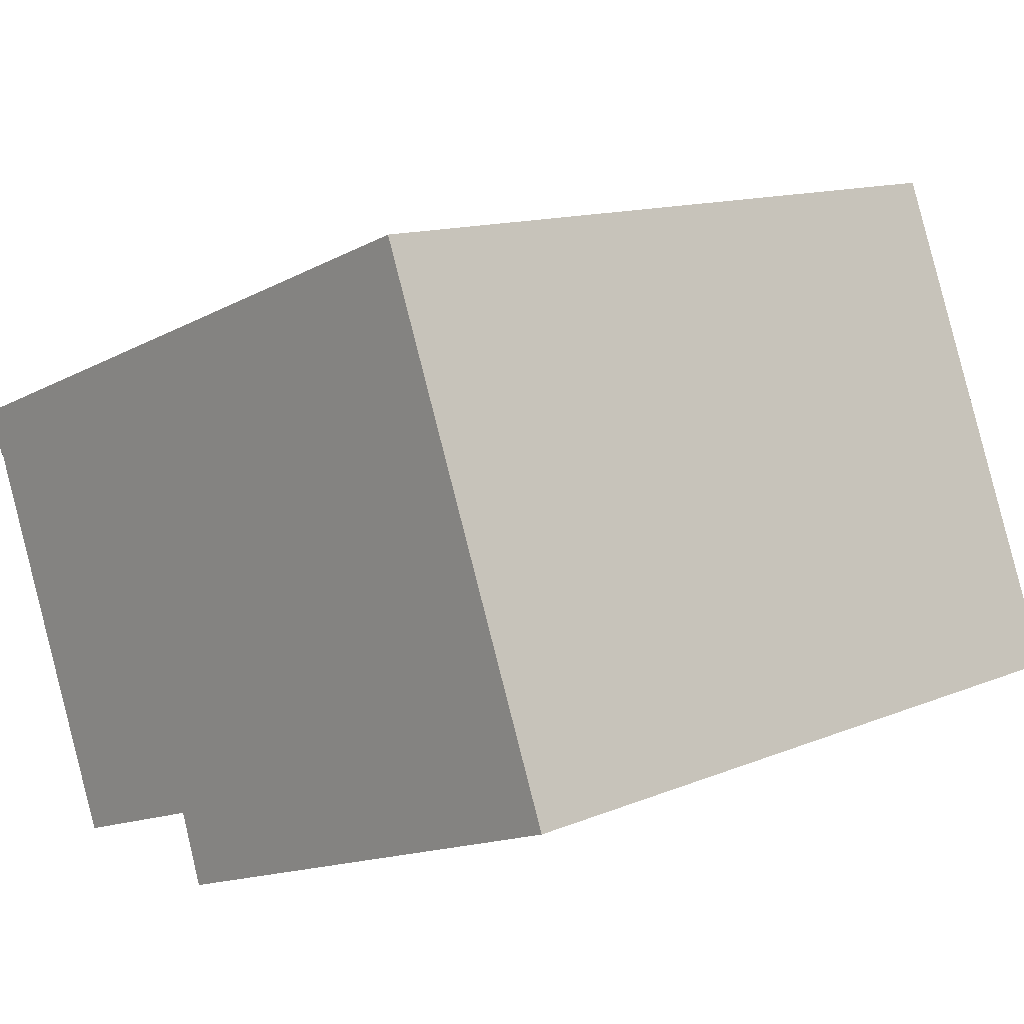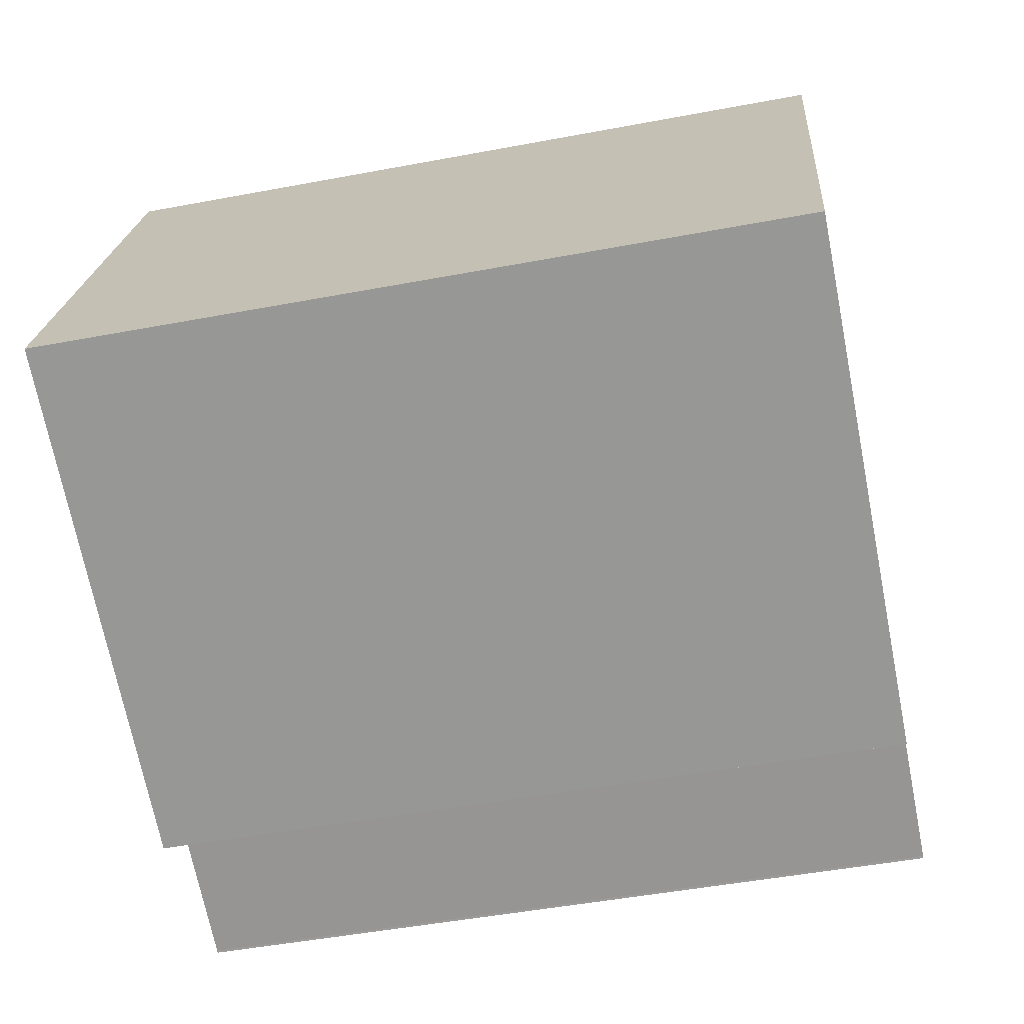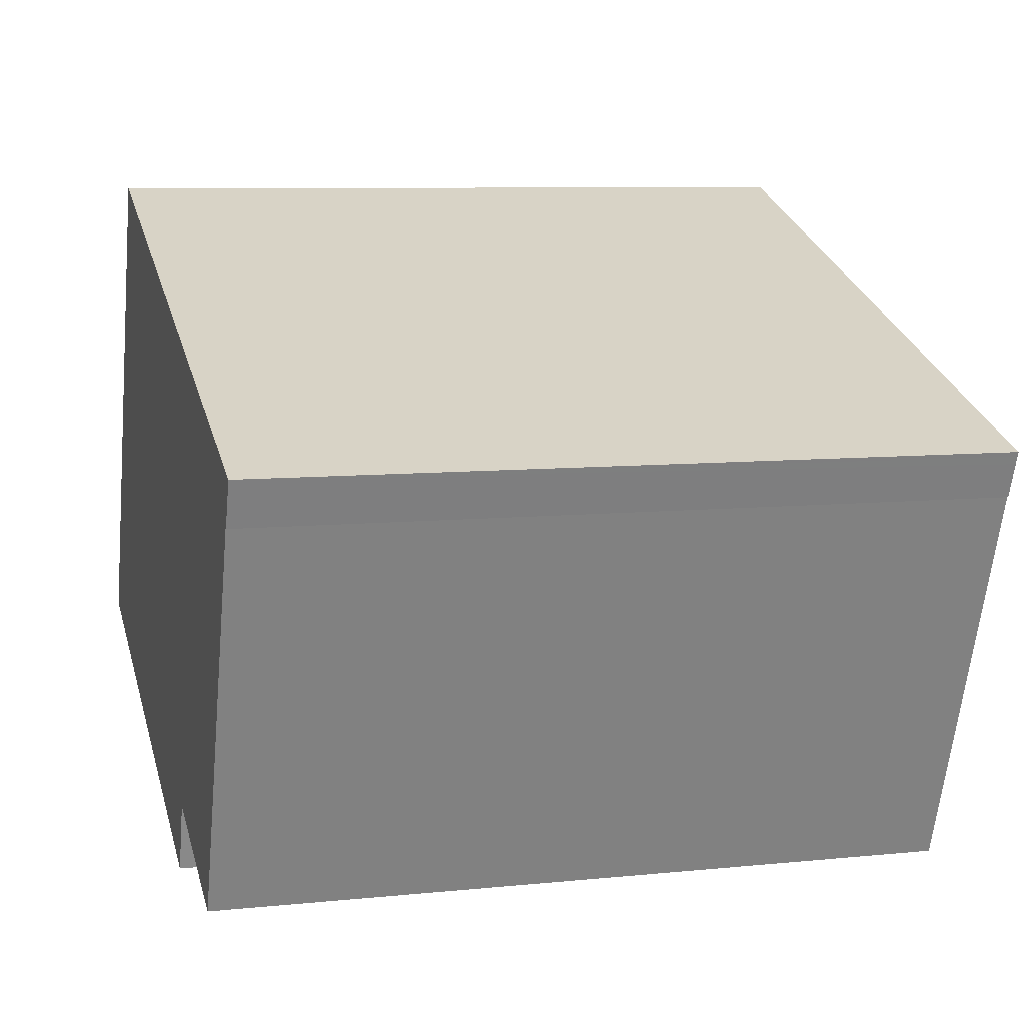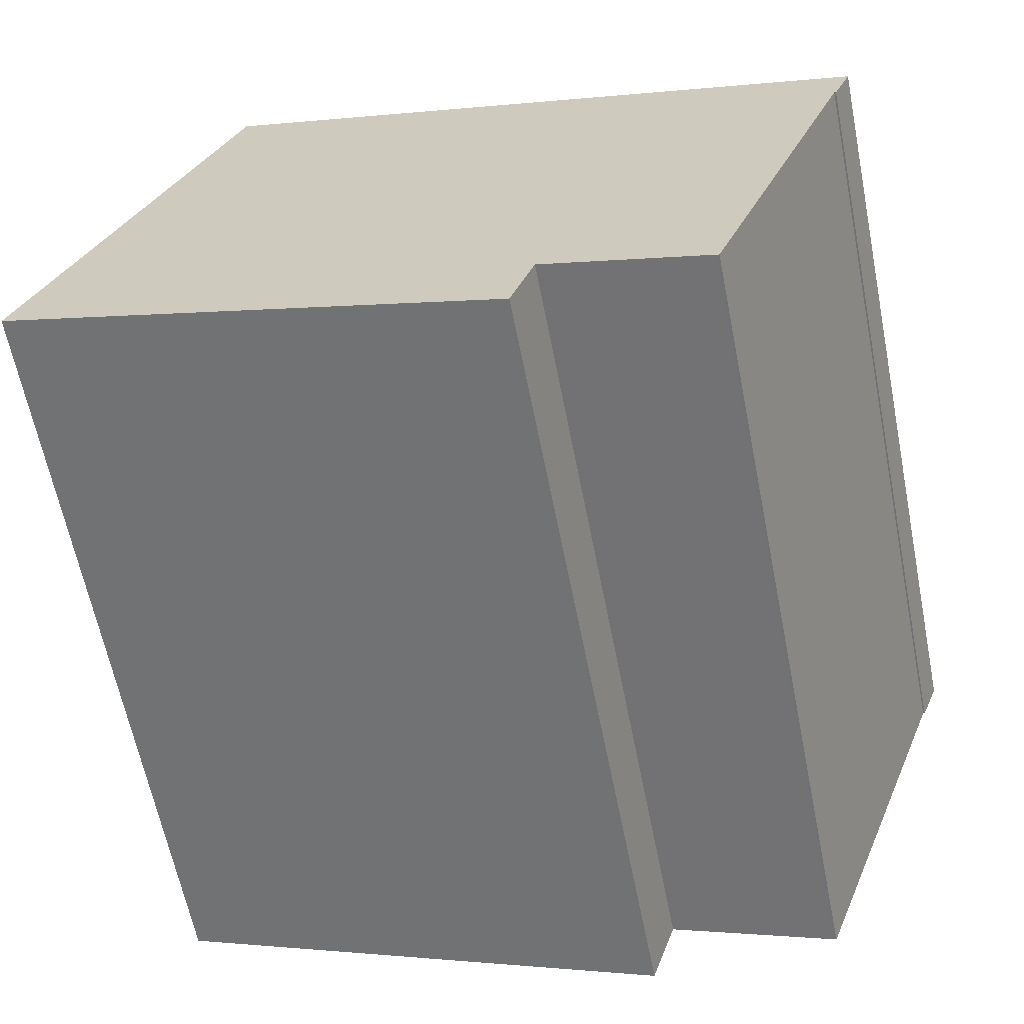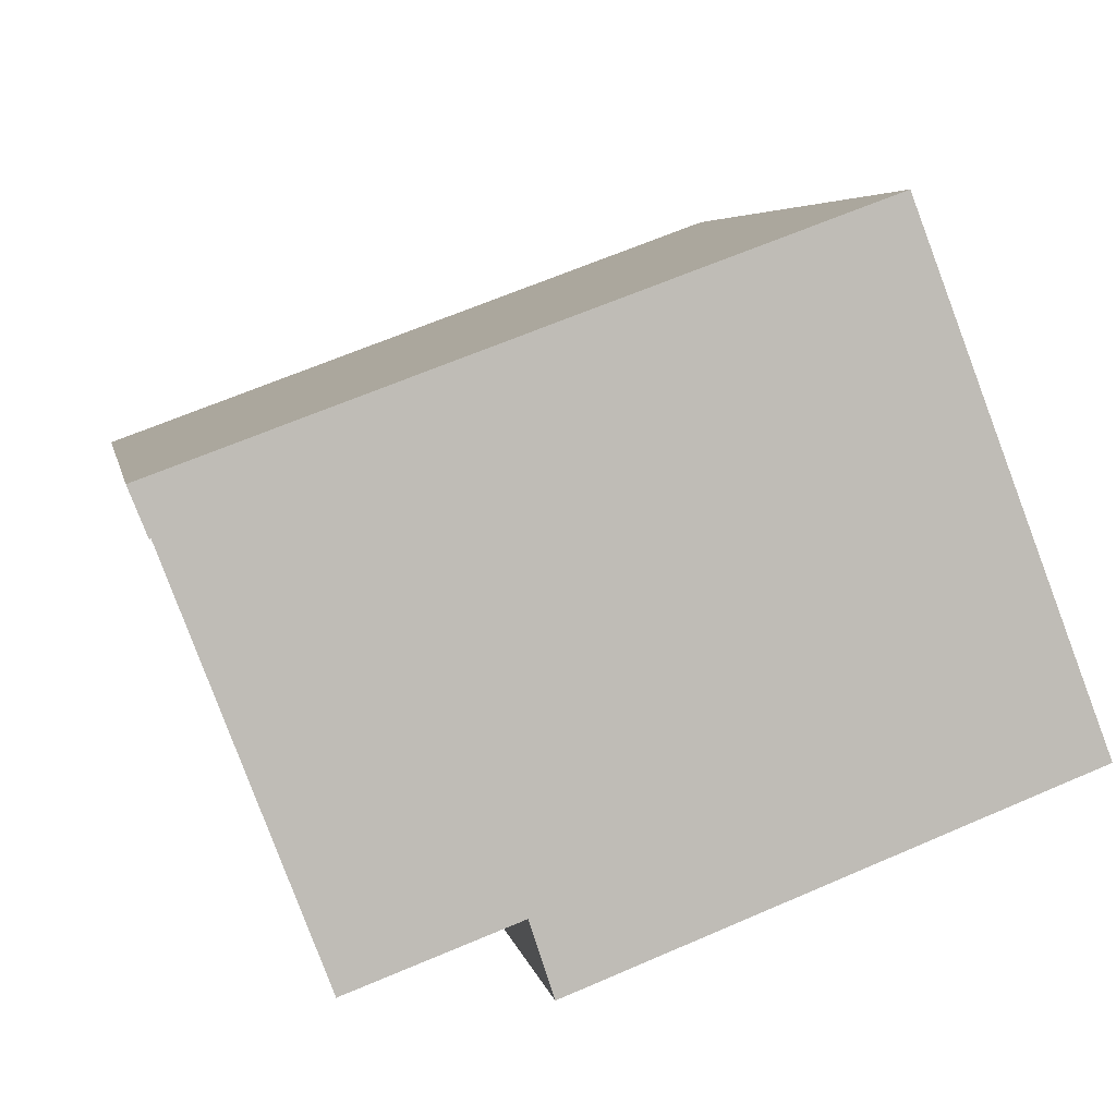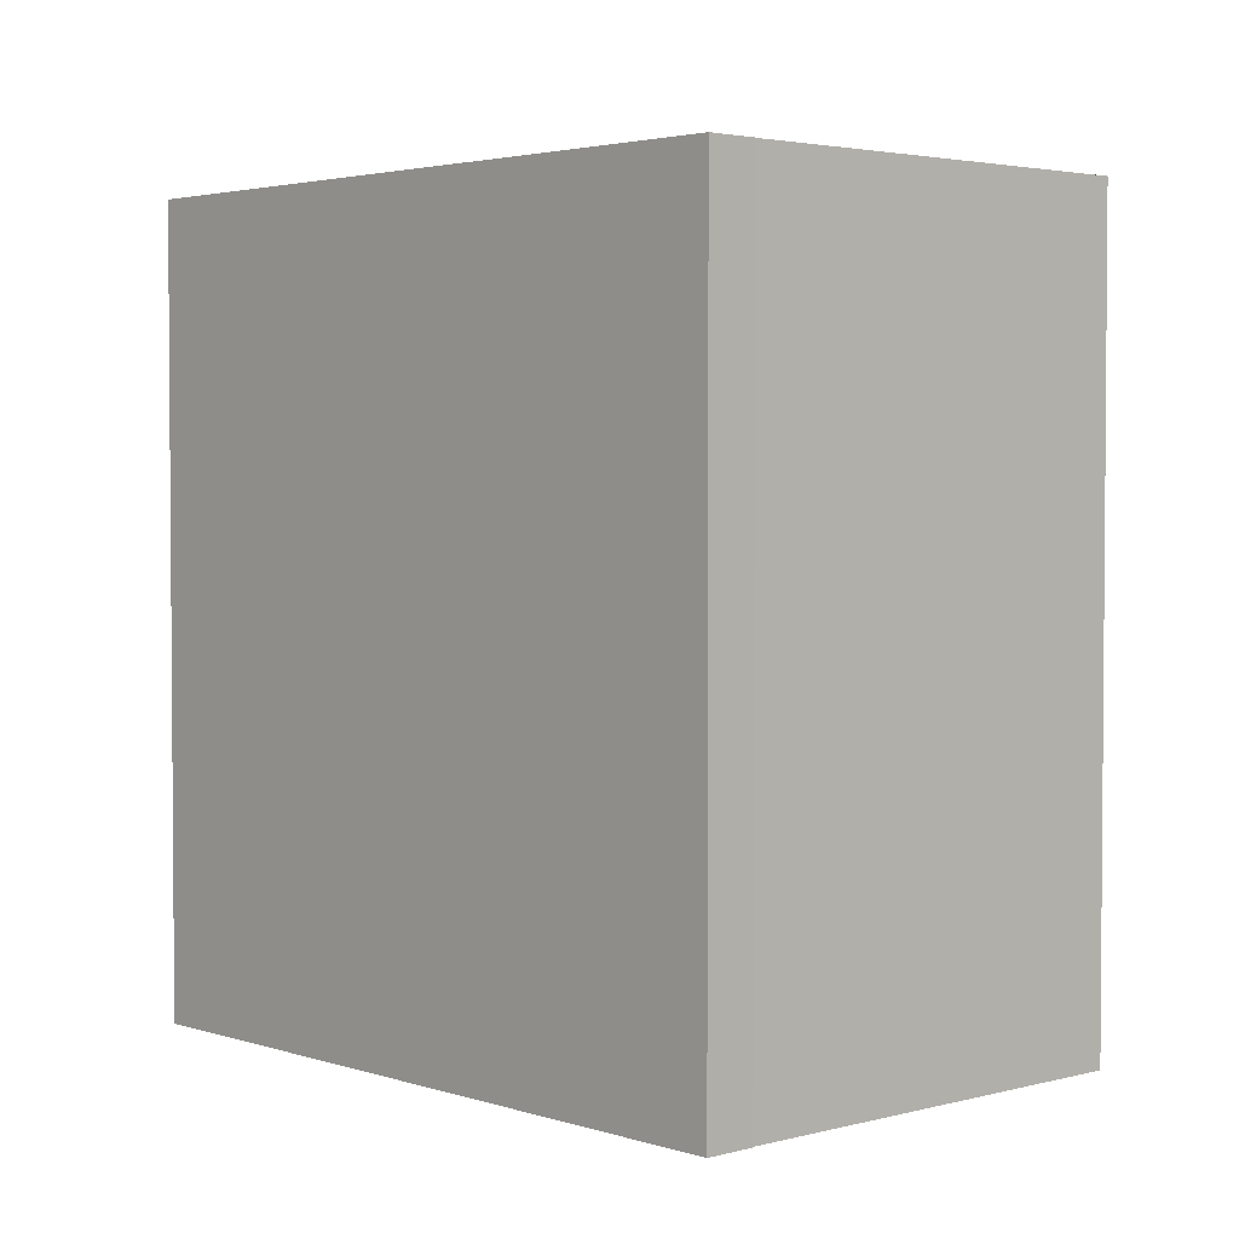
<metadata>
{"format":"obj","ext":"obj","renderer":"f3d","projection":"perspective","resolution":1024,"background":"white","views":[{"elev":12.8,"azim":-133.8,"up":"+Z"},{"elev":-48.4,"azim":-78.1,"up":"+Z"},{"elev":8.1,"azim":74.1,"up":"+Z"},{"elev":-63.4,"azim":11.3,"up":"+Z"},{"elev":5.2,"azim":169.4,"up":"+Z"},{"elev":2.9,"azim":68.3,"up":"+Y"}]}
</metadata>
<code>
v  5.434 21.39 14.1
v  2.996 21.39 -1.136
v  0 21.39 1.31e-15
v  14.28 21.39 -5.416
v  14.95 21.39 -3.362
v  19.56 21.39 -5.061
v  19.62 21.39 -5.088
v  23.86 21.39 6.03
v  5.499 21.39 14.27
v  23.1 21.39 7.788
v  23.9 21.39 6.013
v  24.28 21.39 6.96
v  24.36 21.39 7.174
v  24.42 21.39 7.304
v  14.28 3.316e-16 -5.416
v  0 0 0
v  2.996 6.956e-17 -1.136
v  23.9 -3.682e-16 6.013
v  23.86 -3.692e-16 6.03
v  14.95 2.059e-16 -3.362
v  5.499 -8.735e-16 14.27
v  5.434 -8.633e-16 14.1
v  24.42 -4.472e-16 7.304
v  23.1 -4.769e-16 7.788
v  24.36 -4.393e-16 7.174
v  24.28 -4.262e-16 6.96
v  19.62 3.116e-16 -5.088
v  19.56 3.099e-16 -5.061
g defaultobject
f 1 2 3
f 2 1 4
f 4 1 5
f 5 1 6
f 6 1 7
f 7 1 8
f 8 1 9
f 8 9 10
f 8 10 11
f 11 10 12
f 12 10 13
f 13 10 14
f 15 2 4
f 2 15 3
f 3 15 16
f 16 15 17
f 18 8 11
f 8 18 19
f 20 5 6
f 16 1 3
f 1 16 9
f 9 16 21
f 21 16 22
f 21 10 9
f 10 21 14
f 14 21 23
f 23 21 24
f 23 13 14
f 13 23 12
f 12 23 11
f 11 23 25
f 11 25 18
f 18 25 26
f 19 7 8
f 7 19 27
f 20 4 5
f 4 20 15
f 27 6 7
f 6 27 28
f 20 6 28
f 19 28 27
f 28 19 20
f 26 19 18
f 20 17 15
f 17 20 19
f 17 19 26
f 17 26 25
f 17 25 23
f 17 23 24
f 17 24 16
f 16 24 21
f 16 21 22

</code>
